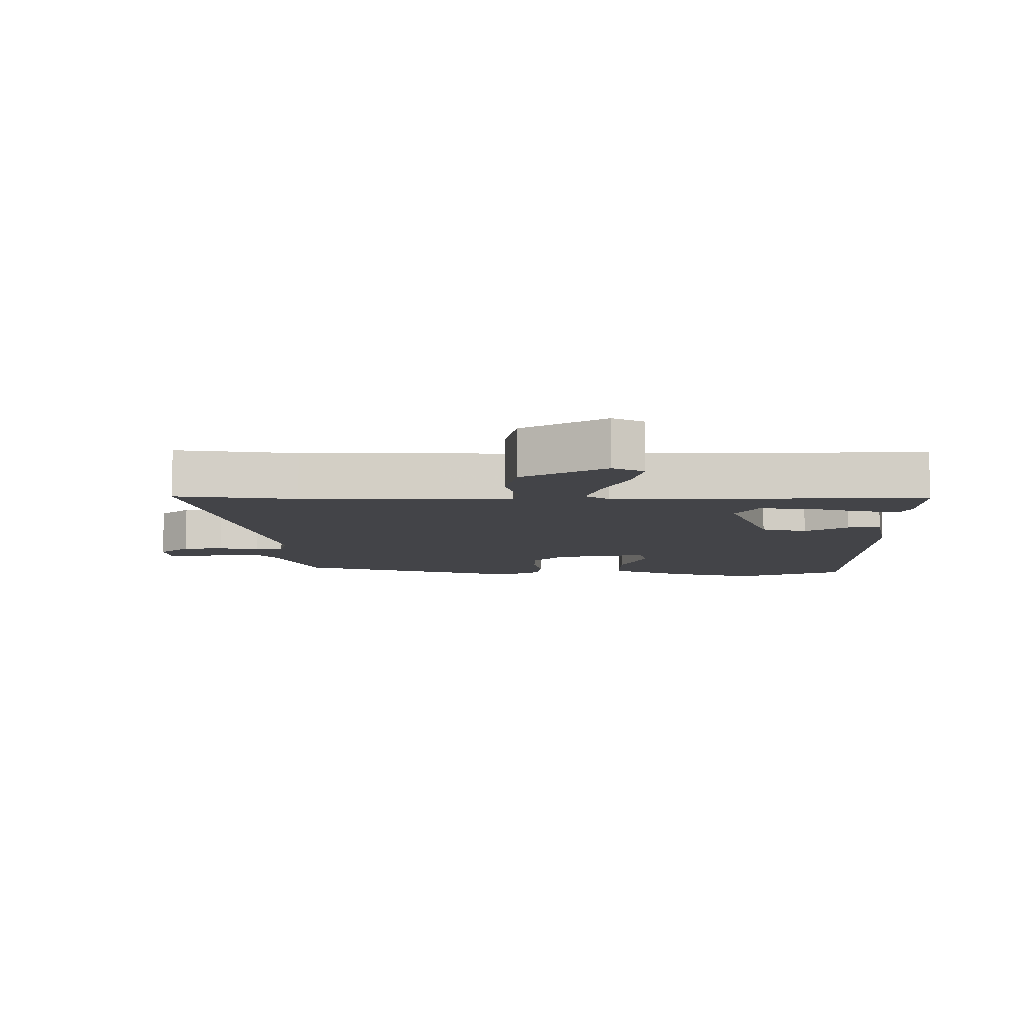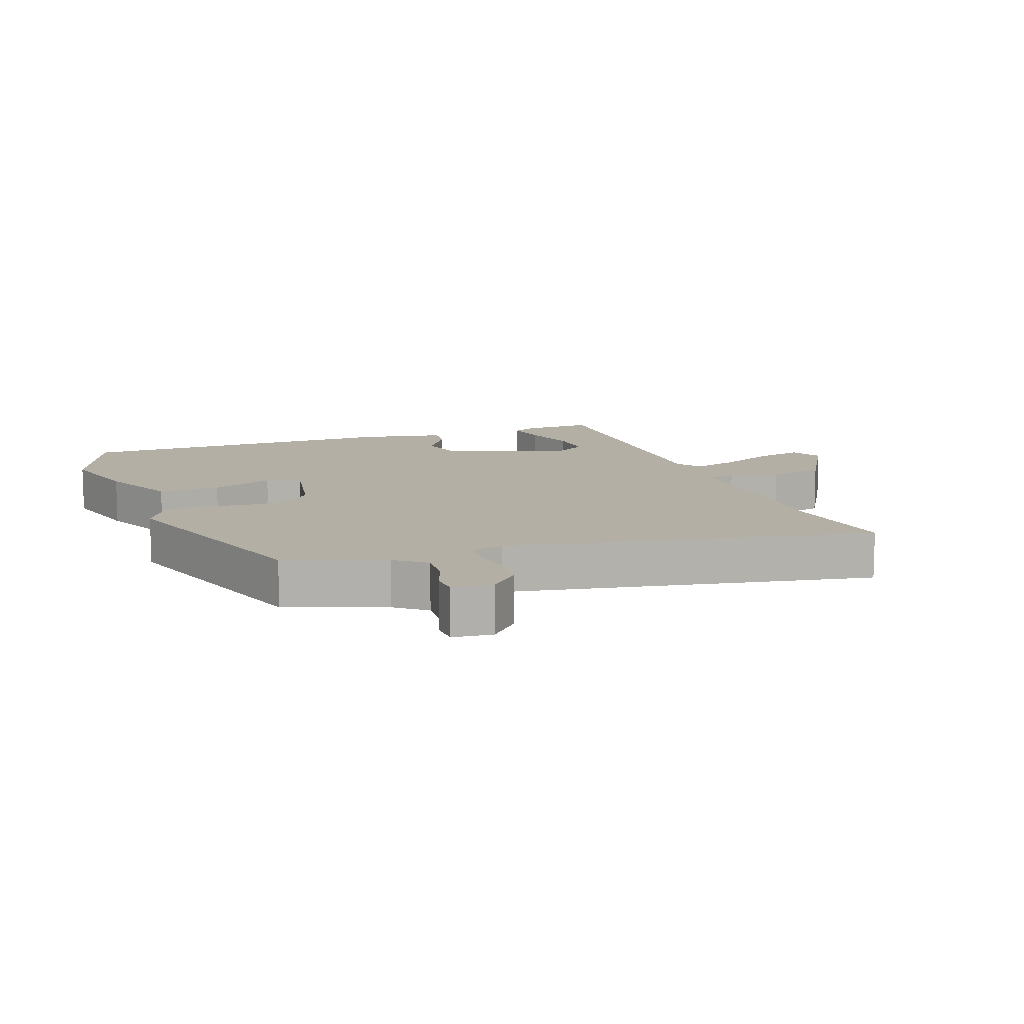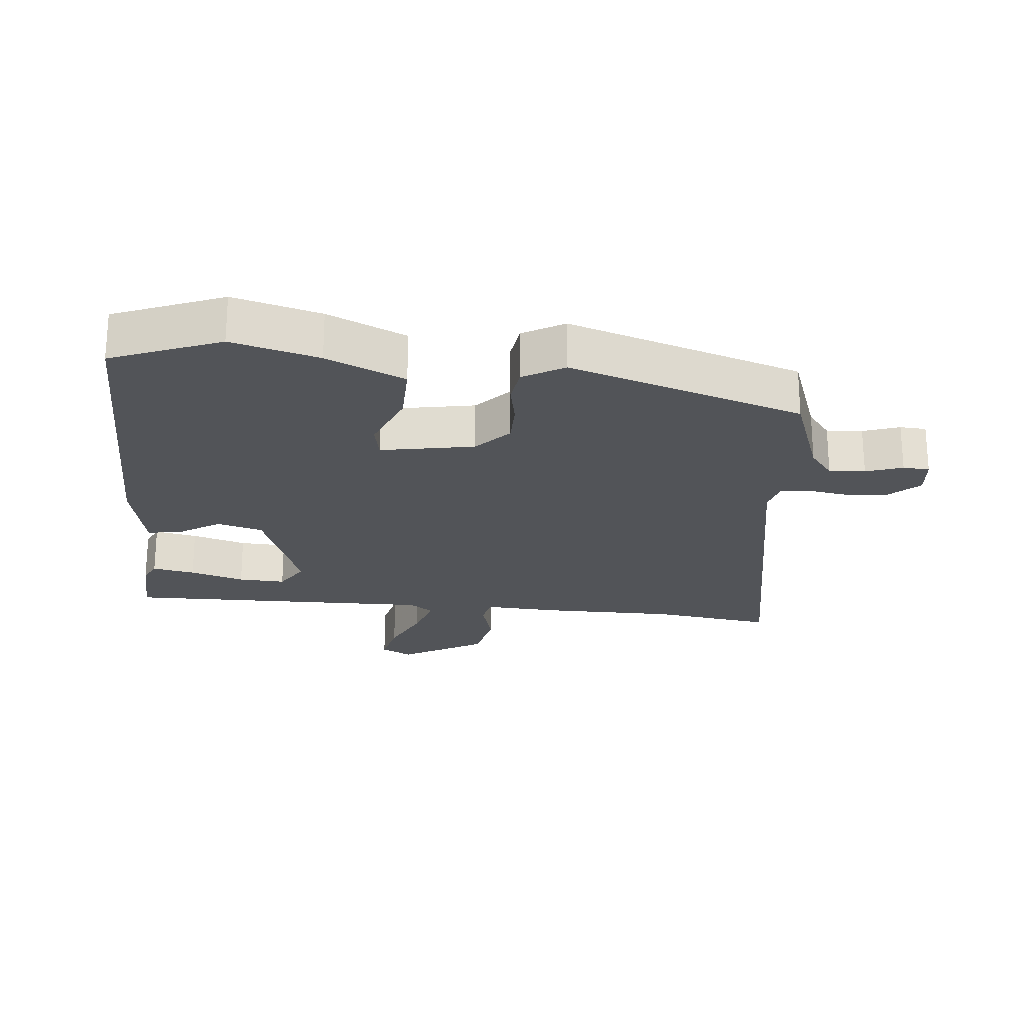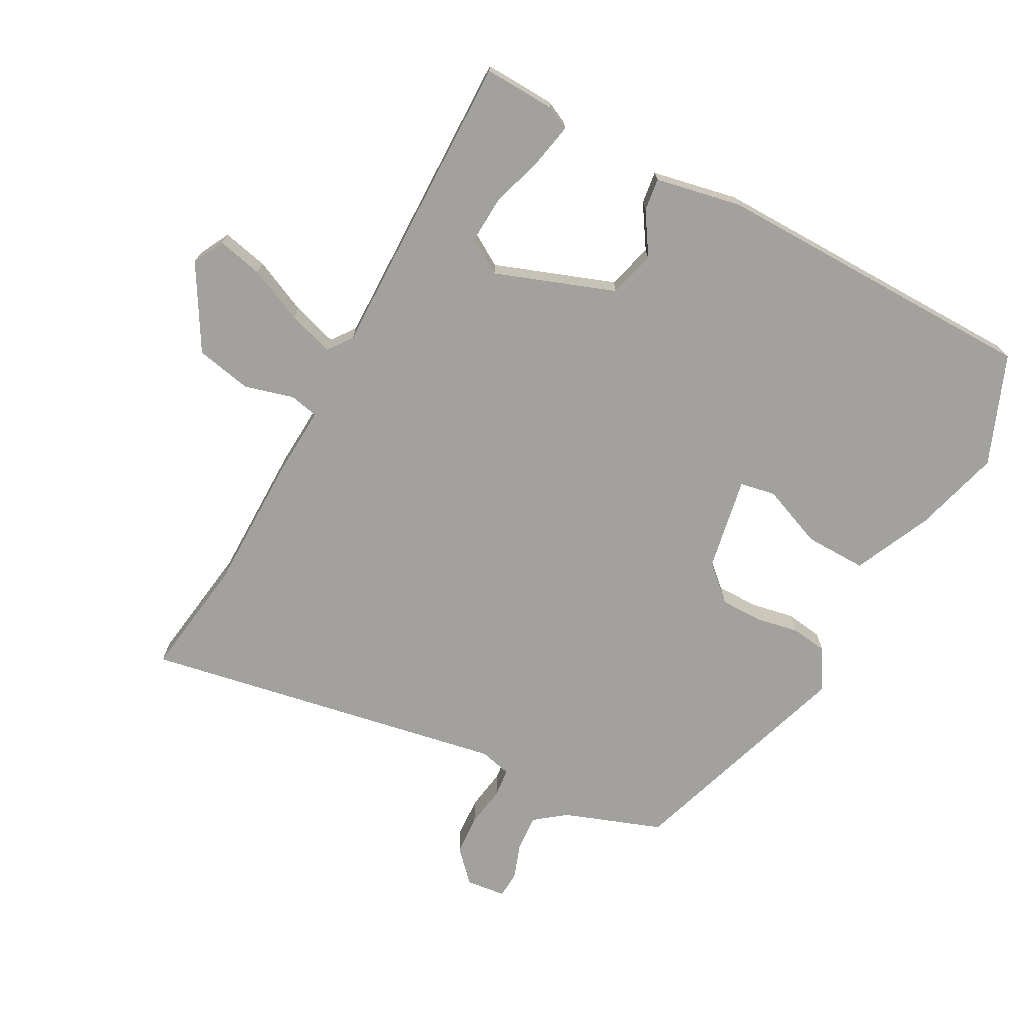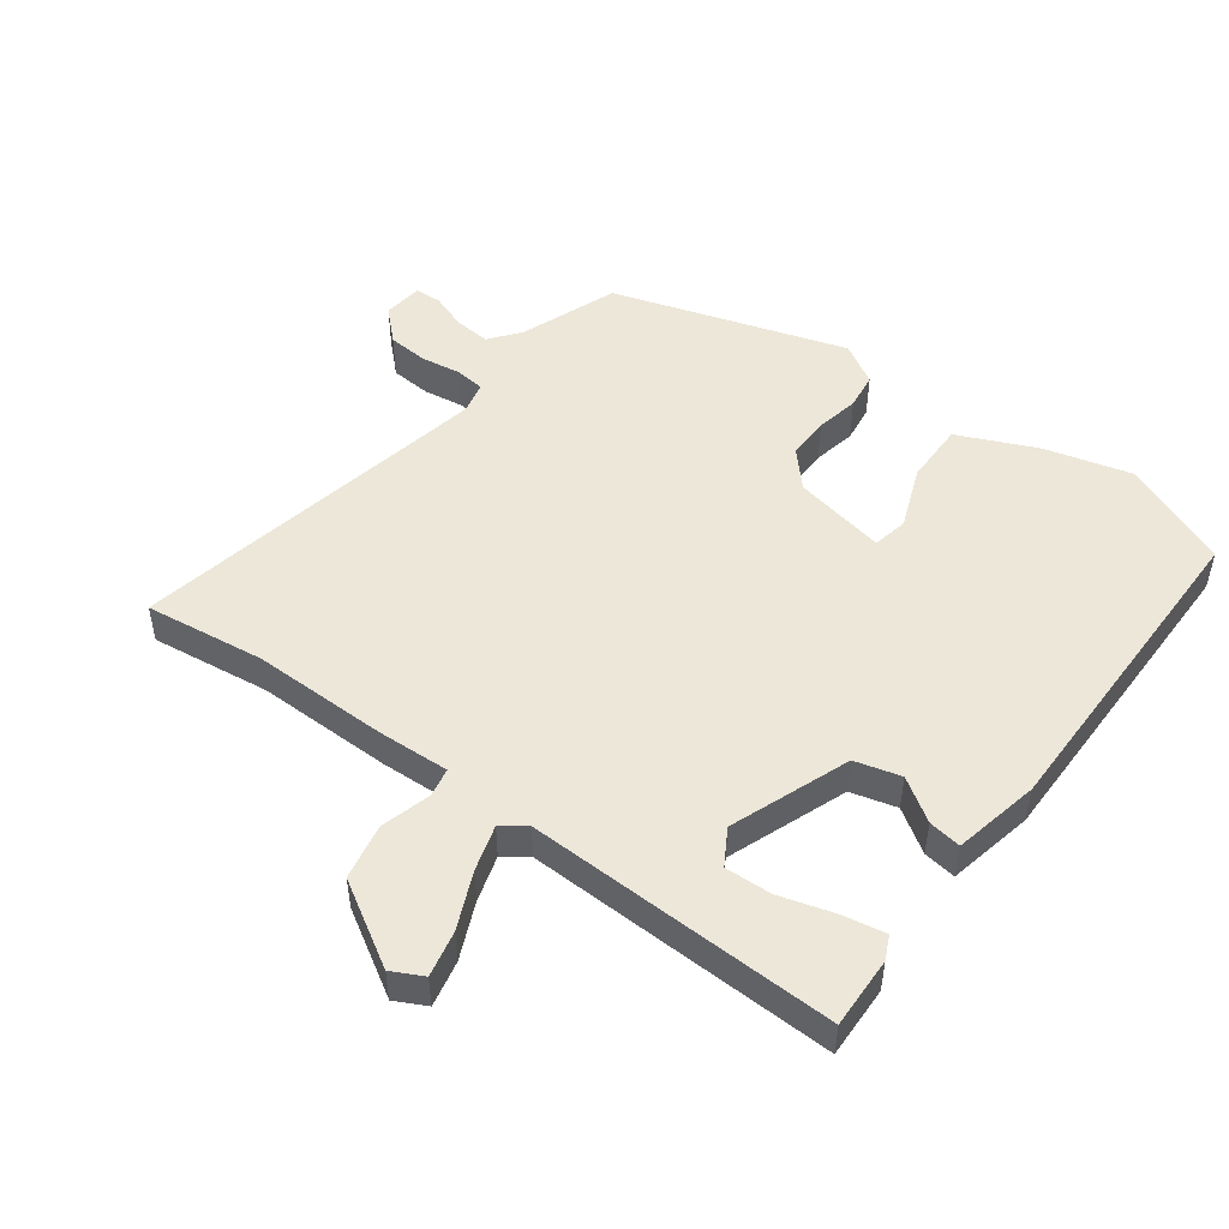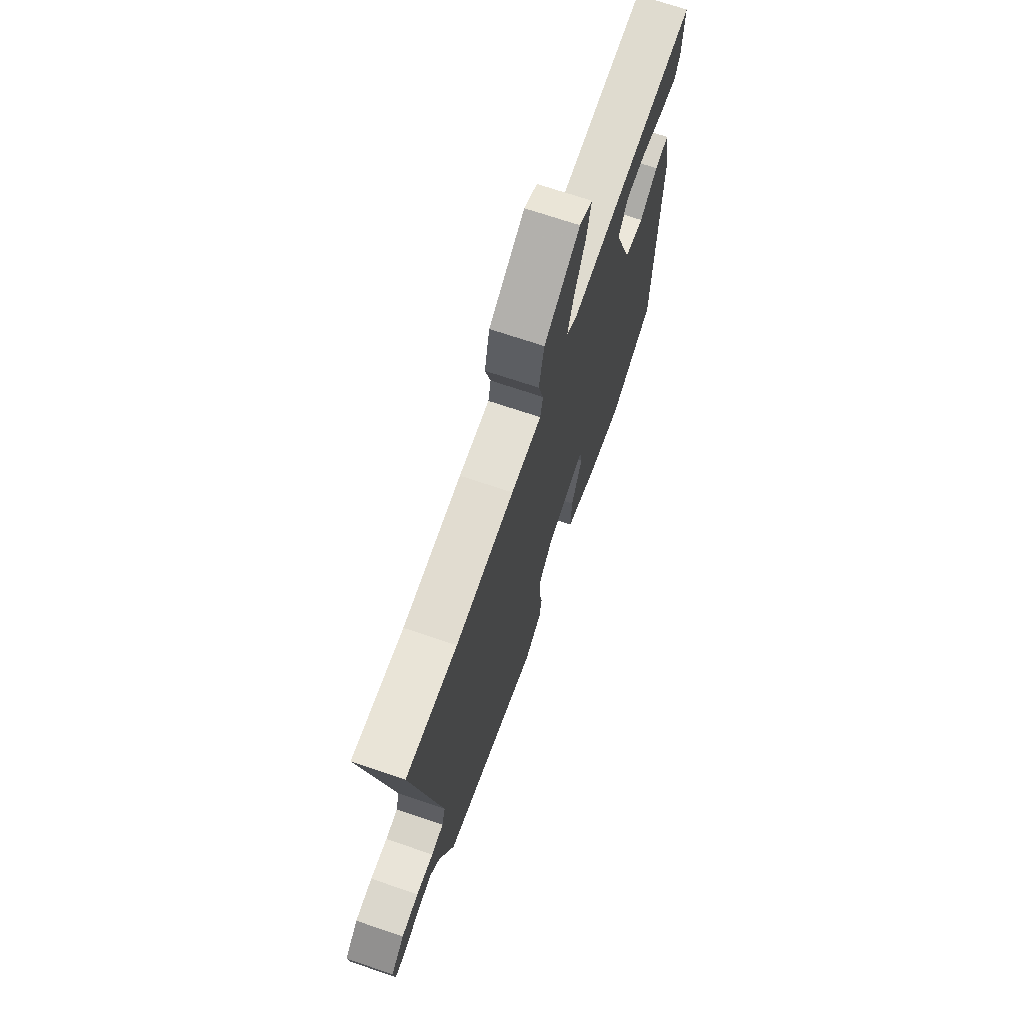
<metadata>
{"format":"obj","ext":"obj","renderer":"f3d","projection":"perspective","resolution":1024,"background":"white","views":[{"elev":-8.3,"azim":1.1,"up":"+Y"},{"elev":11.3,"azim":-109.3,"up":"+Y"},{"elev":-22.8,"azim":175.2,"up":"+Y"},{"elev":-72.0,"azim":62.4,"up":"+Y"},{"elev":49.8,"azim":37.9,"up":"+Y"},{"elev":70.5,"azim":-71.3,"up":"+Z"}]}
</metadata>
<code>
v 0.551 0.07 0.474
v 0.545 0.07 0.363
v 0.527 0.07 0.327
v 0.461 0.07 0.341
v 0.377 0.07 0.368
v 0.304 0.07 0.373
v 0.27 0.07 0.319
v 0.335 0.07 0.132
v 0.406 0.07 0.111
v 0.473 0.07 0.153
v 0.524 0.07 0.159
v 0.549 0.07 0.025
v 0.536 0.07 -0.486
v 0.366 0.07 -0.552
v 0.232 0.07 -0.513
v 0.112 0.07 -0.456
v 0.115 0.07 -0.36
v 0.155 0.07 -0.264
v 0.145 0.07 -0.209
v 0 0.07 -0.234
v -0.05 0.07 -0.287
v -0.051 0.07 -0.353
v -0.039 0.07 -0.42
v -0.048 0.07 -0.477
v -0.112 0.07 -0.513
v -0.472 0.07 -0.39
v -0.525 0.07 -0.237
v -0.561 0.07 -0.189
v -0.617 0.07 -0.192
v -0.674 0.07 -0.211
v -0.715 0.07 -0.208
v -0.721 0.07 -0.146
v -0.672 0.07 -0.101
v -0.609 0.07 -0.098
v -0.546 0.07 -0.109
v -0.501 0.07 -0.105
v -0.488 0.07 -0.056
v -0.586 0.07 0.513
v -0.4 0.07 0.484
v -0.187 0.07 0.48
v -0.076 0.07 0.472
v -0.066 0.07 0.517
v -0.086 0.07 0.594
v -0.067 0.07 0.681
v 0.064 0.07 0.755
v 0.112 0.07 0.729
v 0.095 0.07 0.658
v 0.055 0.07 0.573
v 0.032 0.07 0.502
v 0.069 0.07 0.474
v 0.551 0 0.474
v 0.545 0 0.363
v 0.527 0 0.327
v 0.461 0 0.341
v 0.377 0 0.368
v 0.304 0 0.373
v 0.27 0 0.319
v 0.335 0 0.132
v 0.406 0 0.111
v 0.473 0 0.153
v 0.524 0 0.159
v 0.549 0 0.025
v 0.536 0 -0.486
v 0.366 0 -0.552
v 0.232 0 -0.513
v 0.112 0 -0.456
v 0.115 0 -0.36
v 0.155 0 -0.264
v 0.145 0 -0.209
v 0 0 -0.234
v -0.05 0 -0.287
v -0.051 0 -0.353
v -0.039 0 -0.42
v -0.048 0 -0.477
v -0.112 0 -0.513
v -0.472 0 -0.39
v -0.525 0 -0.237
v -0.561 0 -0.189
v -0.617 0 -0.192
v -0.674 0 -0.211
v -0.715 0 -0.208
v -0.721 0 -0.146
v -0.672 0 -0.101
v -0.609 0 -0.098
v -0.546 0 -0.109
v -0.501 0 -0.105
v -0.488 0 -0.056
v -0.586 0 0.513
v -0.4 0 0.484
v -0.187 0 0.48
v -0.076 0 0.472
v -0.066 0 0.517
v -0.086 0 0.594
v -0.067 0 0.681
v 0.064 0 0.755
v 0.112 0 0.729
v 0.095 0 0.658
v 0.055 0 0.573
v 0.032 0 0.502
v 0.069 0 0.474
f 46 47 48
f 45 46 48
f 44 45 48
f 43 44 48
f 42 43 48
f 41 42 48 49
f 39 40 41
f 37 38 39
f 37 39 41
f 41 49 50
f 37 41 50
f 36 37 50
f 33 34 35
f 32 33 35
f 31 32 35
f 30 31 35
f 29 30 35
f 28 29 35 36
f 25 26 27
f 24 25 27
f 23 24 27
f 22 23 27
f 27 28 36
f 22 27 36
f 21 22 36
f 16 17 18
f 15 16 18
f 14 15 18
f 13 14 18
f 12 13 18
f 11 12 18
f 10 11 18
f 9 10 18
f 8 9 18 19
f 7 8 19 20
f 3 4 5
f 2 3 5
f 1 2 5
f 50 1 5
f 50 5 6
f 21 36 50
f 20 21 50
f 7 20 50
f 6 7 50
f 98 97 96
f 98 96 95
f 98 95 94
f 98 94 93
f 98 93 92
f 99 98 92 91
f 91 90 89
f 89 88 87
f 91 89 87
f 100 99 91
f 100 91 87
f 100 87 86
f 85 84 83
f 85 83 82
f 85 82 81
f 85 81 80
f 85 80 79
f 86 85 79 78
f 77 76 75
f 77 75 74
f 77 74 73
f 77 73 72
f 86 78 77
f 86 77 72
f 86 72 71
f 68 67 66
f 68 66 65
f 68 65 64
f 68 64 63
f 68 63 62
f 68 62 61
f 68 61 60
f 68 60 59
f 69 68 59 58
f 70 69 58 57
f 55 54 53
f 55 53 52
f 55 52 51
f 55 51 100
f 56 55 100
f 100 86 71
f 100 71 70
f 100 70 57
f 100 57 56
f 1 51 52 2
f 2 52 53 3
f 3 53 54 4
f 4 54 55 5
f 5 55 56 6
f 6 56 57 7
f 7 57 58 8
f 8 58 59 9
f 9 59 60 10
f 10 60 61 11
f 11 61 62 12
f 12 62 63 13
f 13 63 64 14
f 14 64 65 15
f 15 65 66 16
f 16 66 67 17
f 17 67 68 18
f 18 68 69 19
f 19 69 70 20
f 20 70 71 21
f 21 71 72 22
f 22 72 73 23
f 23 73 74 24
f 24 74 75 25
f 25 75 76 26
f 26 76 77 27
f 27 77 78 28
f 28 78 79 29
f 29 79 80 30
f 30 80 81 31
f 31 81 82 32
f 32 82 83 33
f 33 83 84 34
f 34 84 85 35
f 35 85 86 36
f 36 86 87 37
f 37 87 88 38
f 38 88 89 39
f 39 89 90 40
f 40 90 91 41
f 41 91 92 42
f 42 92 93 43
f 43 93 94 44
f 44 94 95 45
f 45 95 96 46
f 46 96 97 47
f 47 97 98 48
f 48 98 99 49
f 49 99 100 50
f 50 100 51 1

</code>
